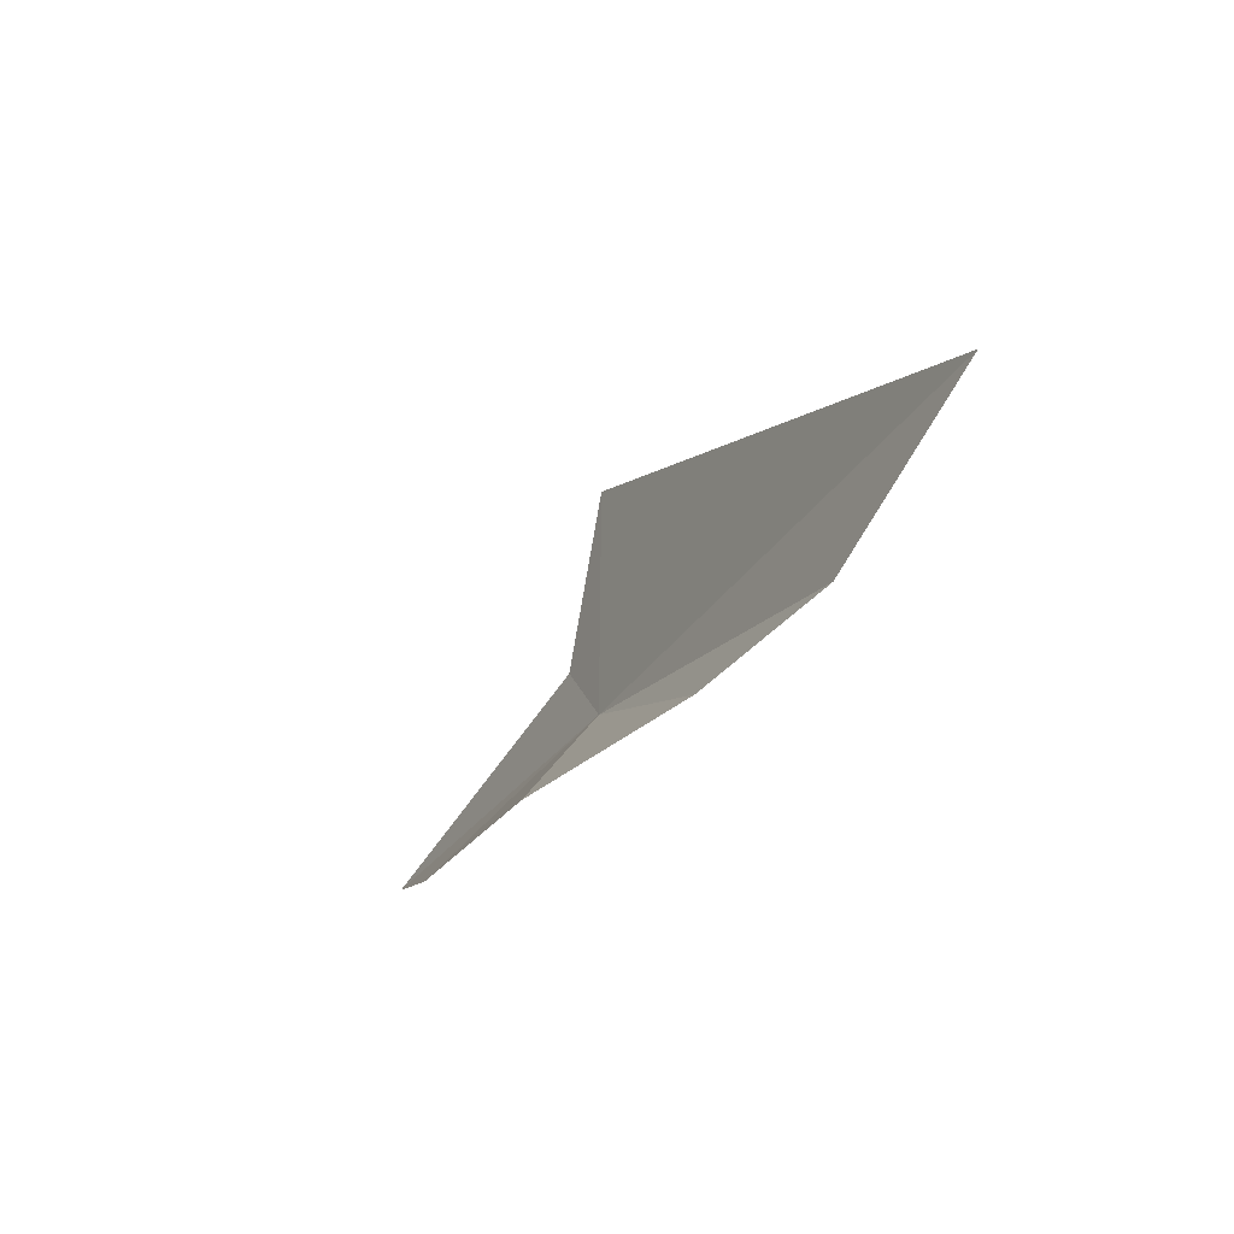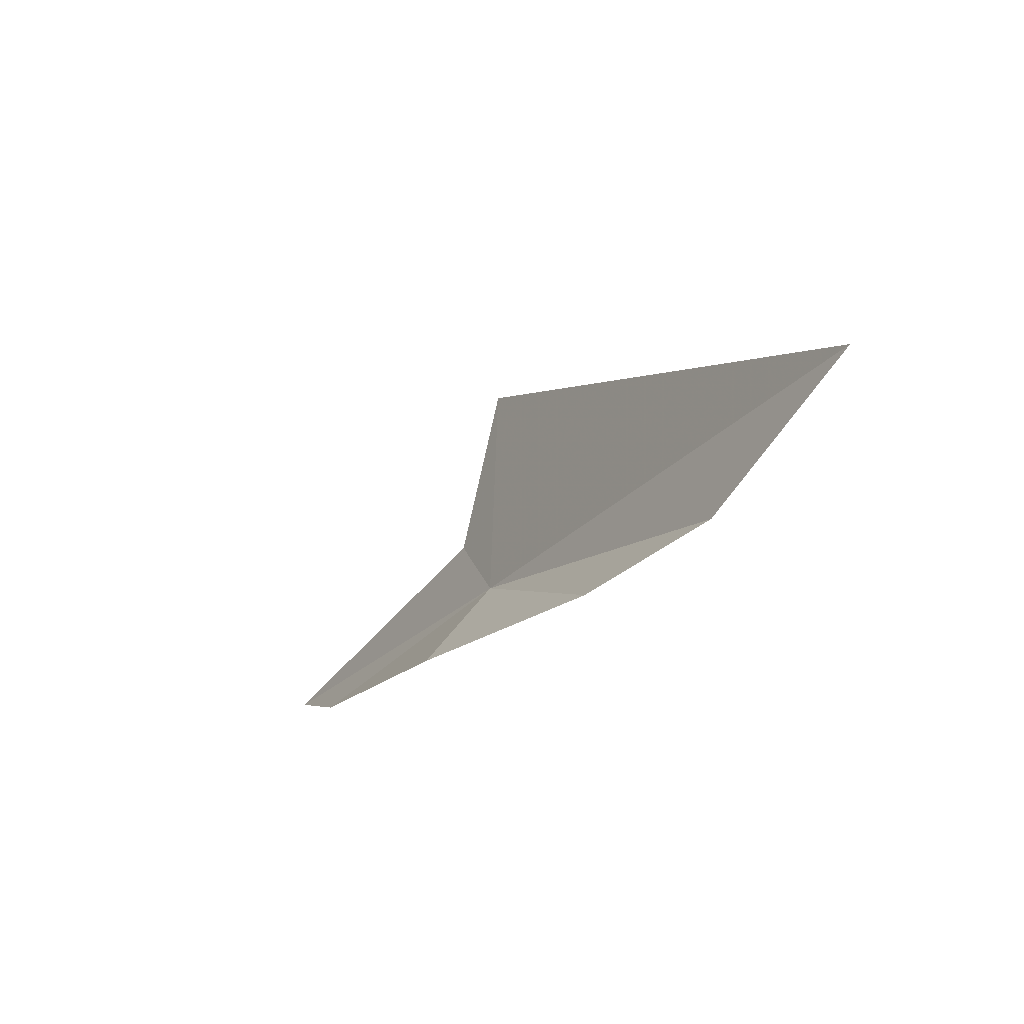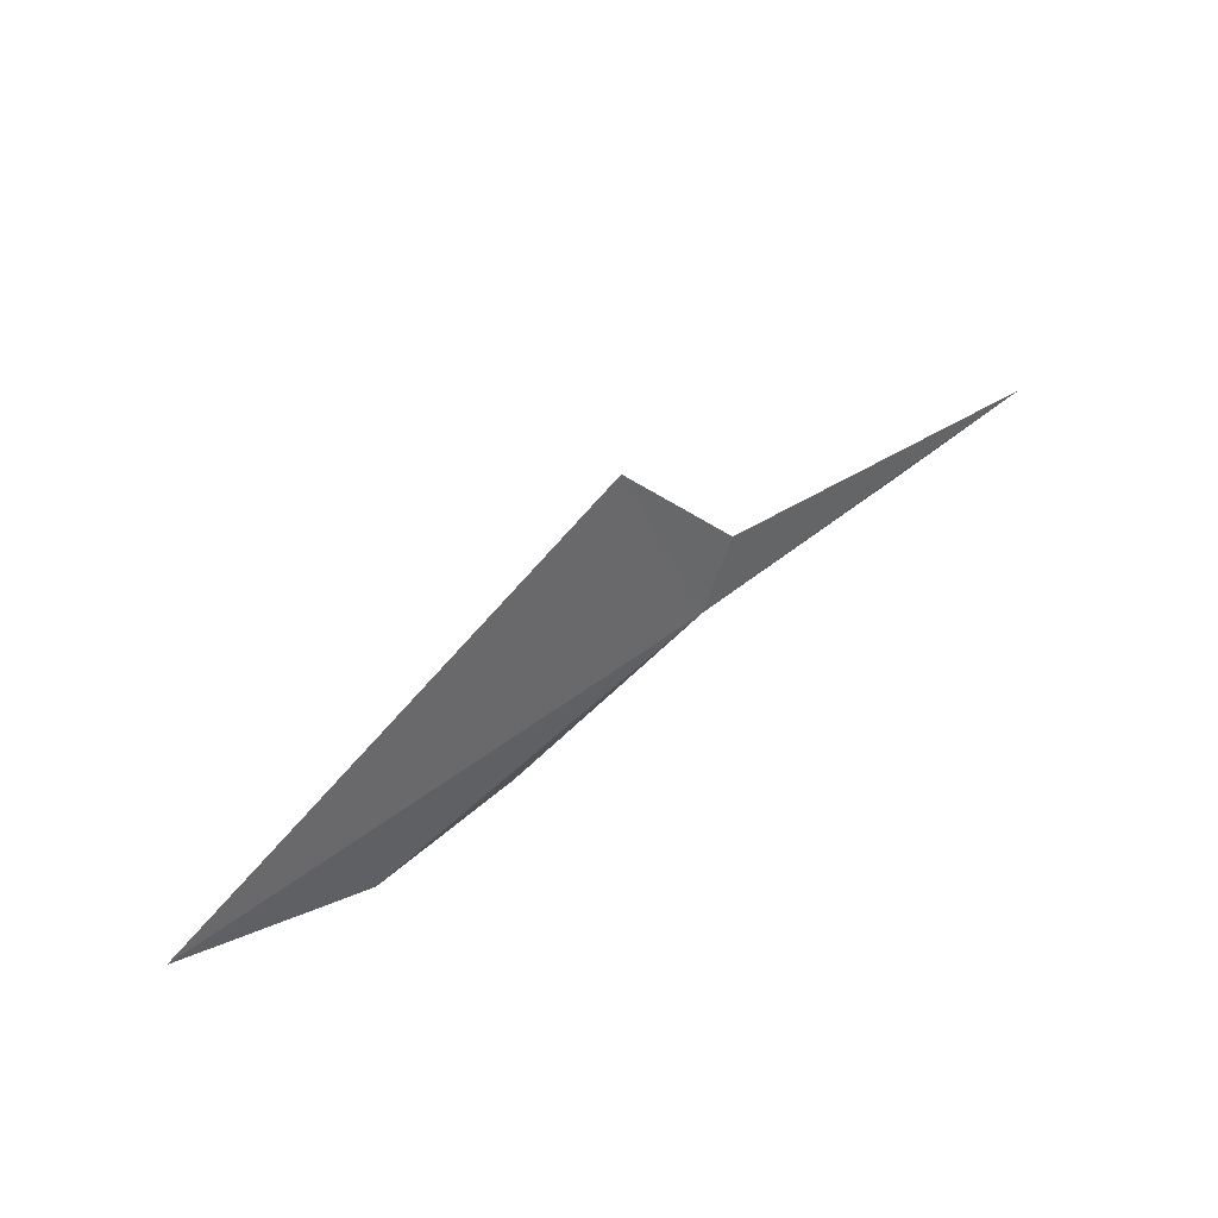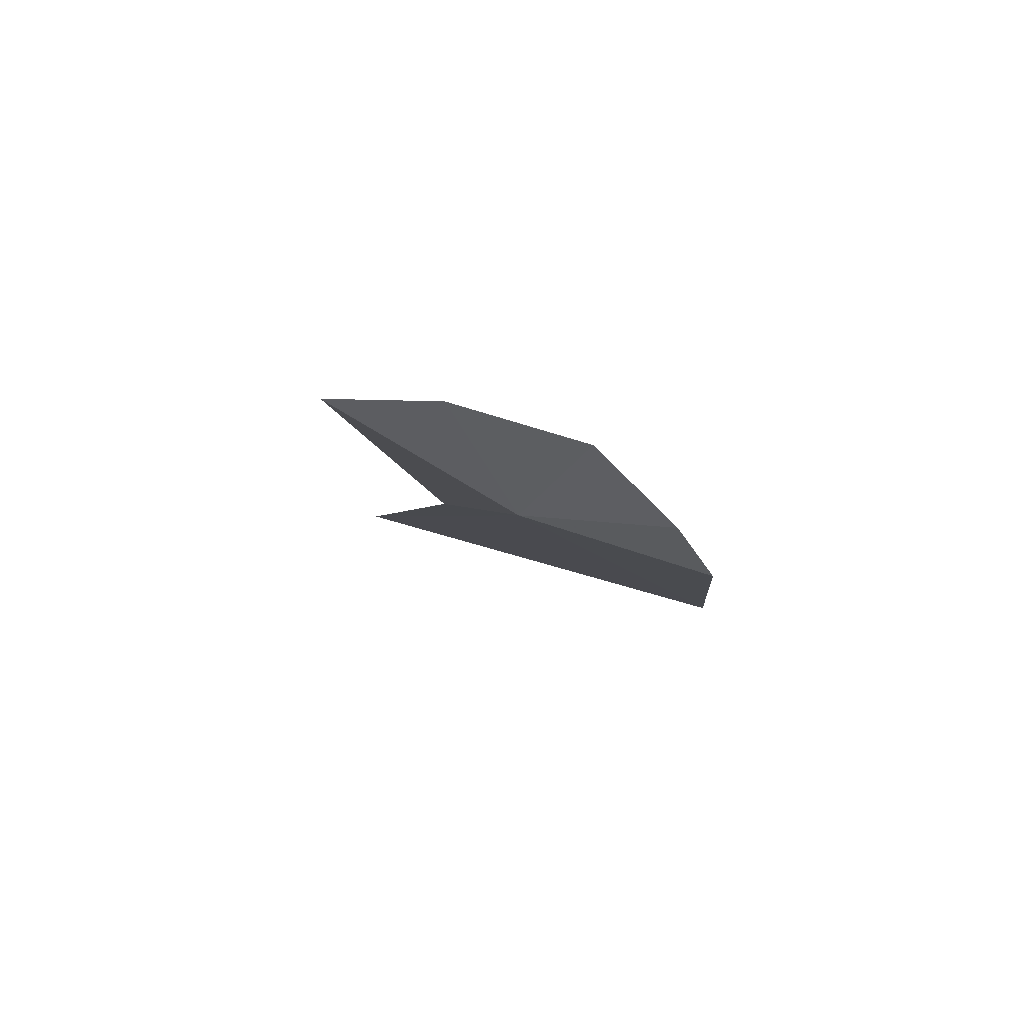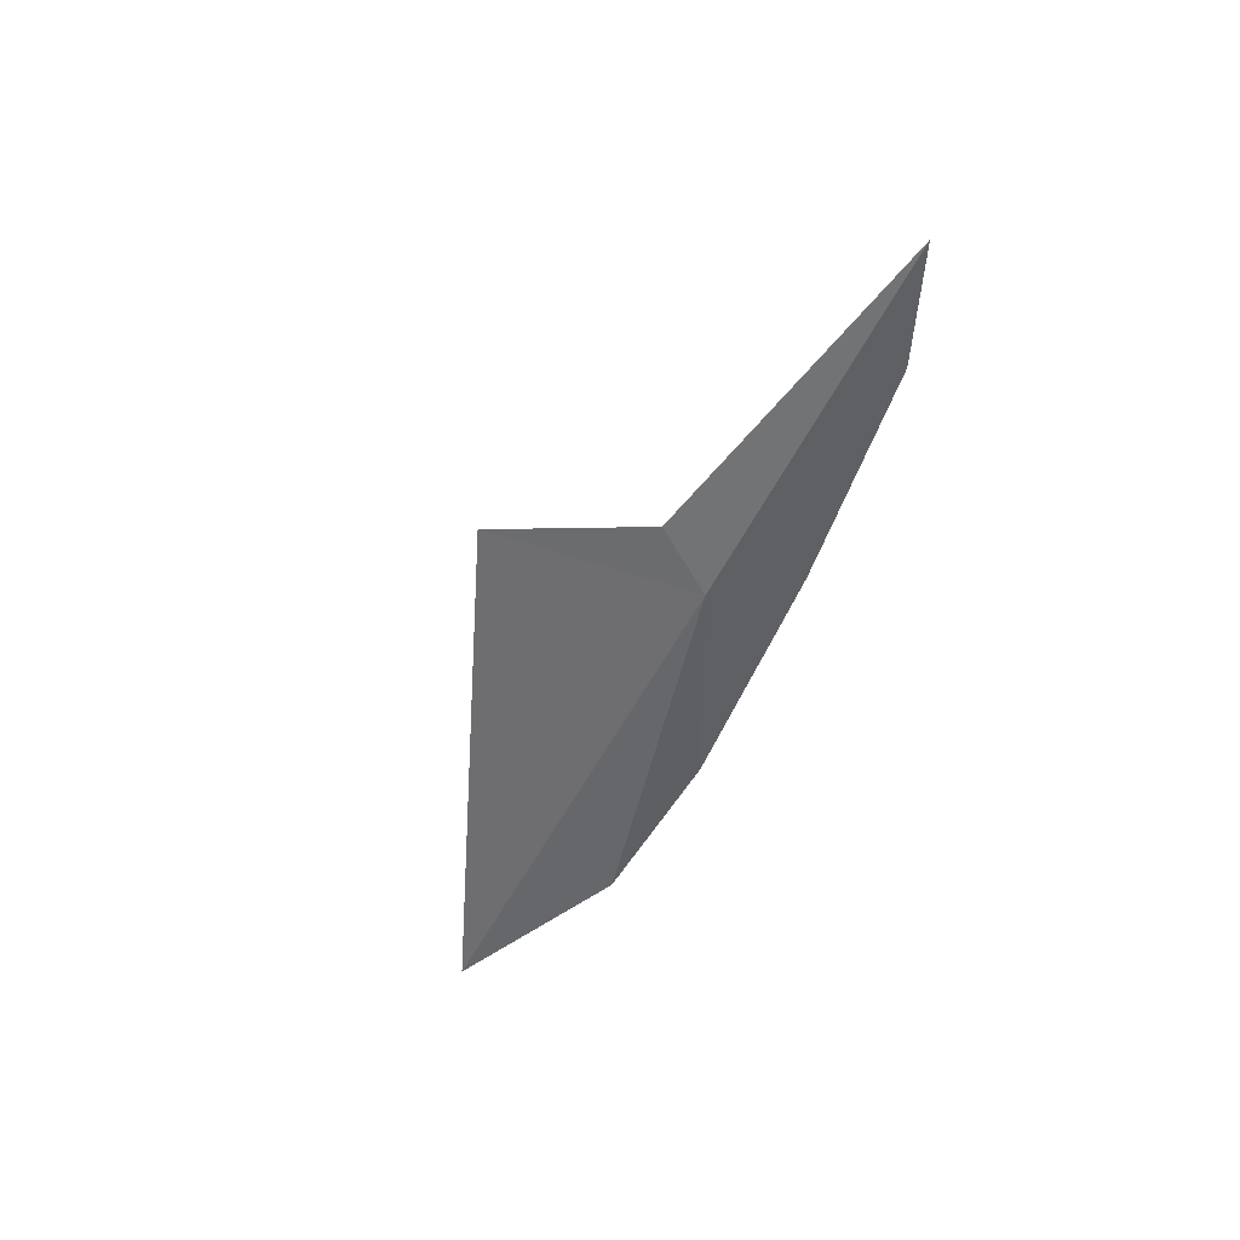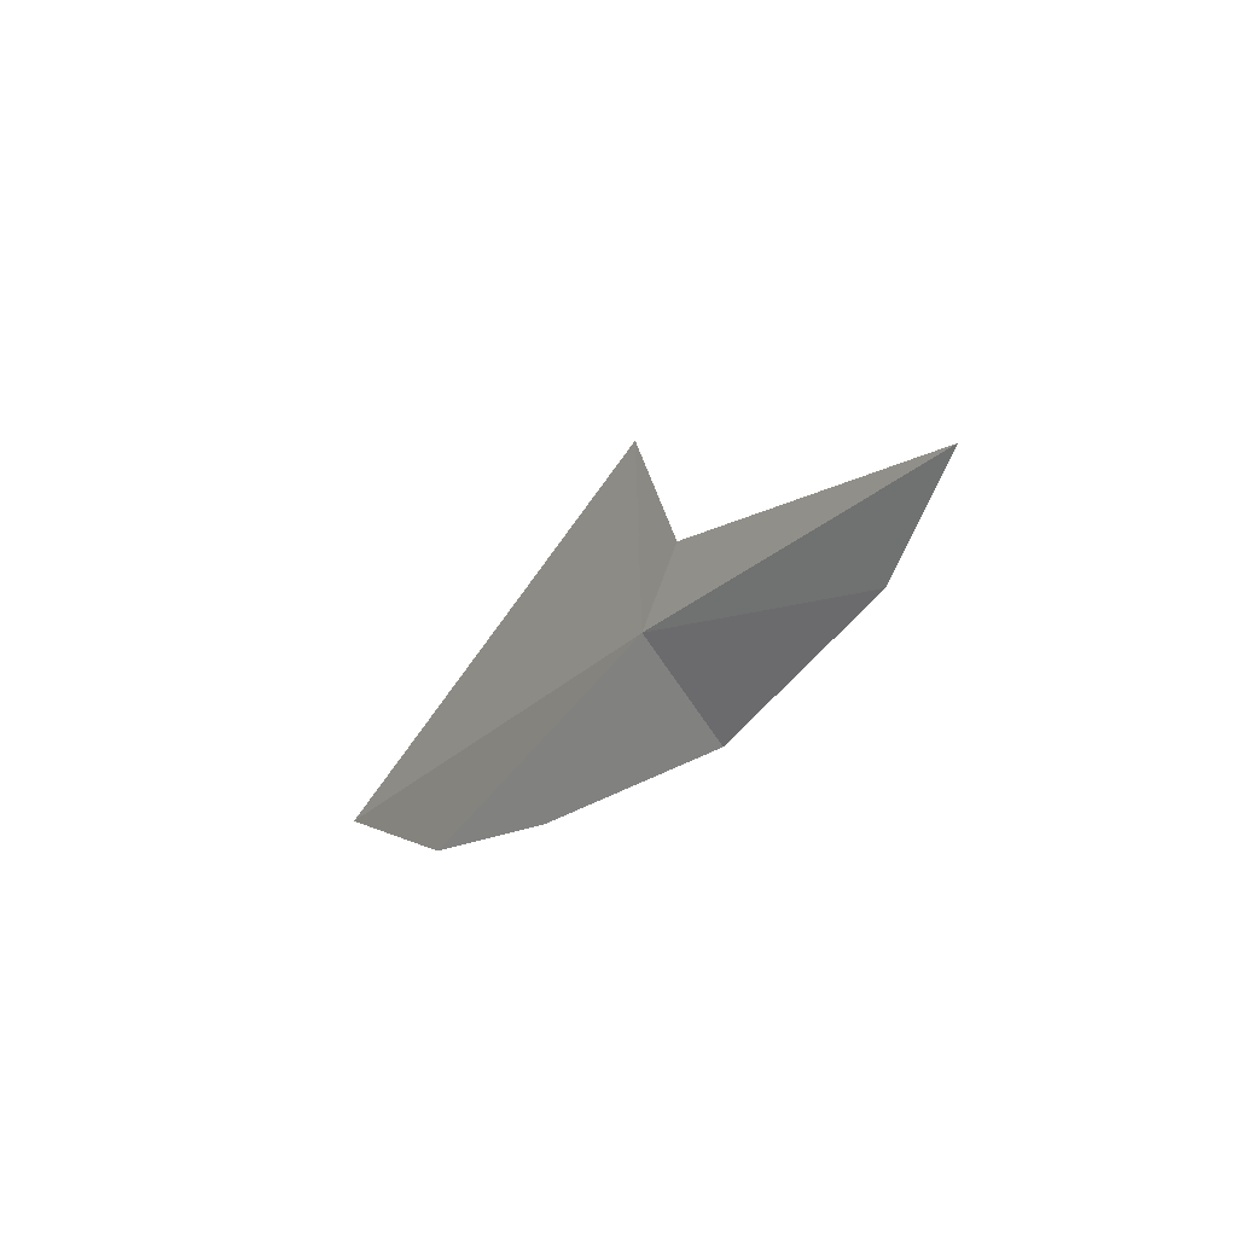
<metadata>
{"format":"obj","ext":"obj","renderer":"f3d","projection":"perspective","resolution":1024,"background":"white","views":[{"elev":-40.4,"azim":60.1,"up":"+Y"},{"elev":-35.4,"azim":55.2,"up":"+Y"},{"elev":52.1,"azim":143.1,"up":"+Y"},{"elev":-15.6,"azim":-68.8,"up":"+Z"},{"elev":-52.3,"azim":-121.3,"up":"+Z"},{"elev":-17.6,"azim":-122.1,"up":"+Y"}]}
</metadata>
<code>
v 22.51 27.12 0.7959
v 24.95 26.32 0.8173
v 26.29 26.76 0.853
v 22.96 28.49 1.038
v 23.84 26.3 0.9554
v 22.31 26.48 1.194
v 22.25 27.6 0.8617
v 20.66 26.91 1.041
v 19.86 27.37 0.854
f 1 3 2
f 1 2 5
f 1 5 6
f 1 7 4
f 1 6 8
f 1 8 9
f 1 9 7
f 1 4 3

</code>
